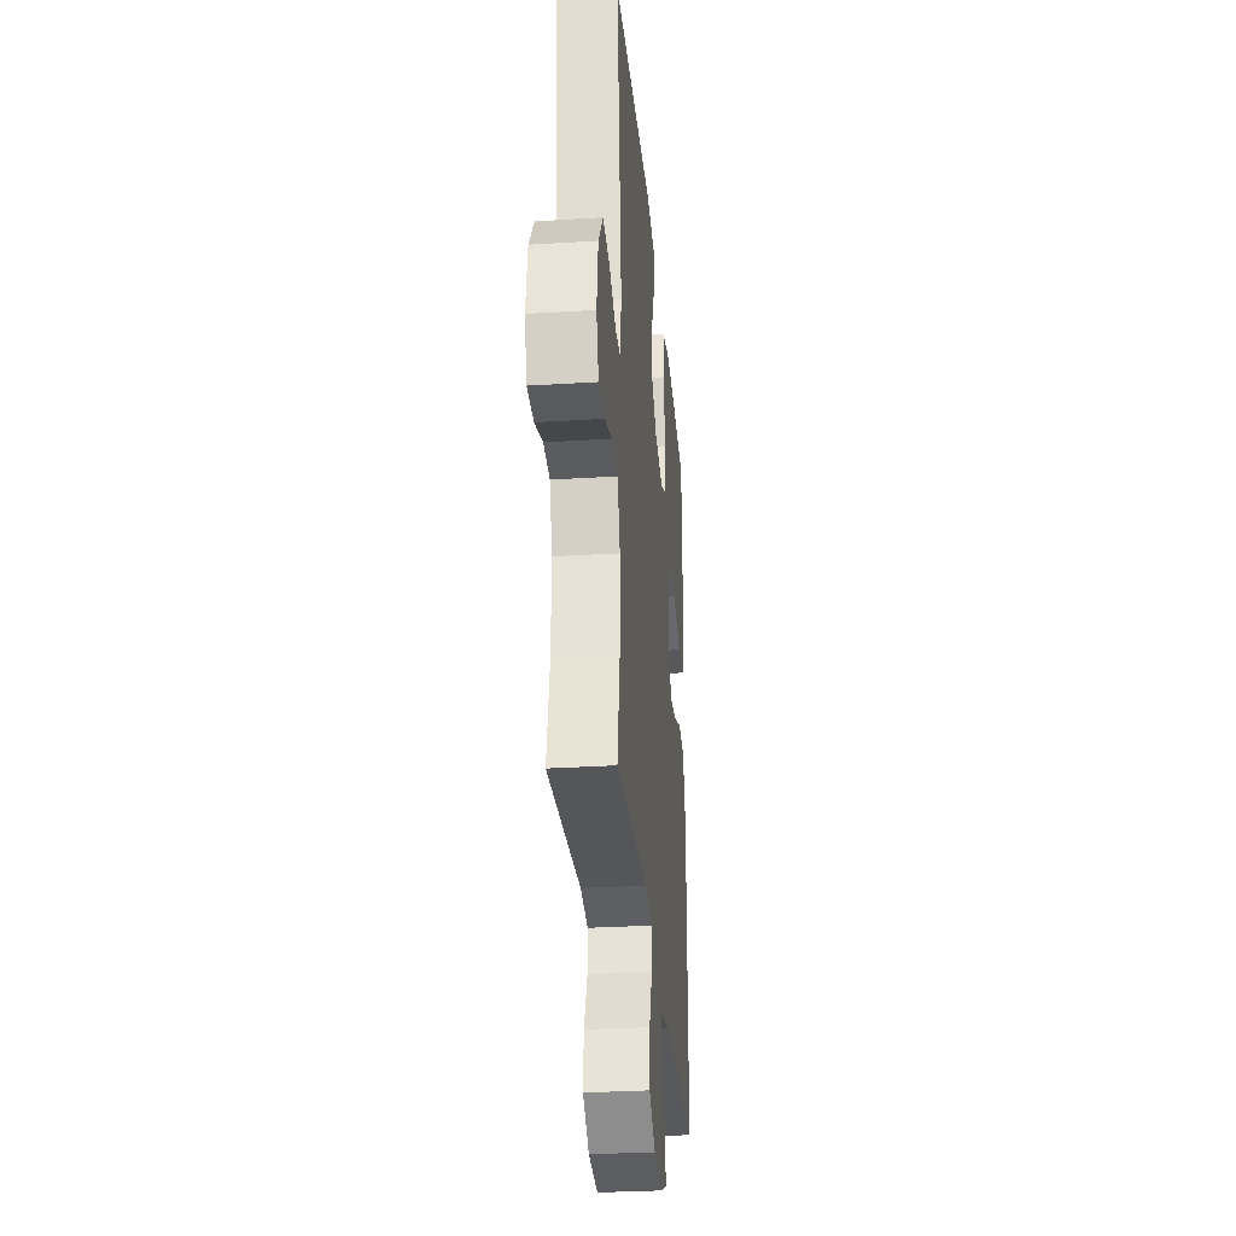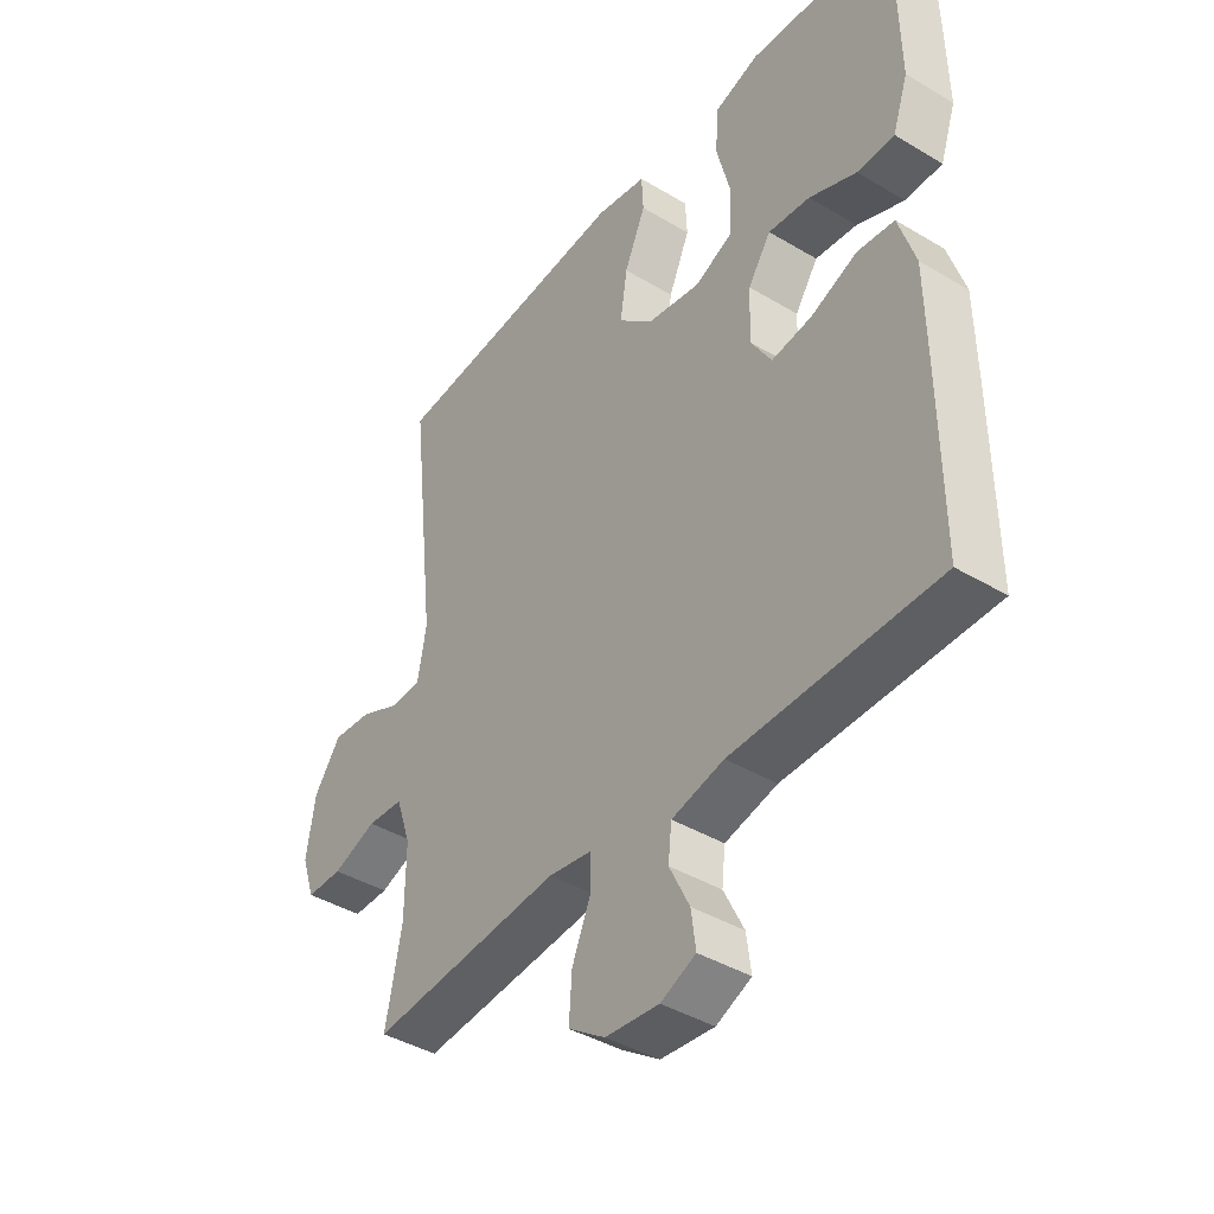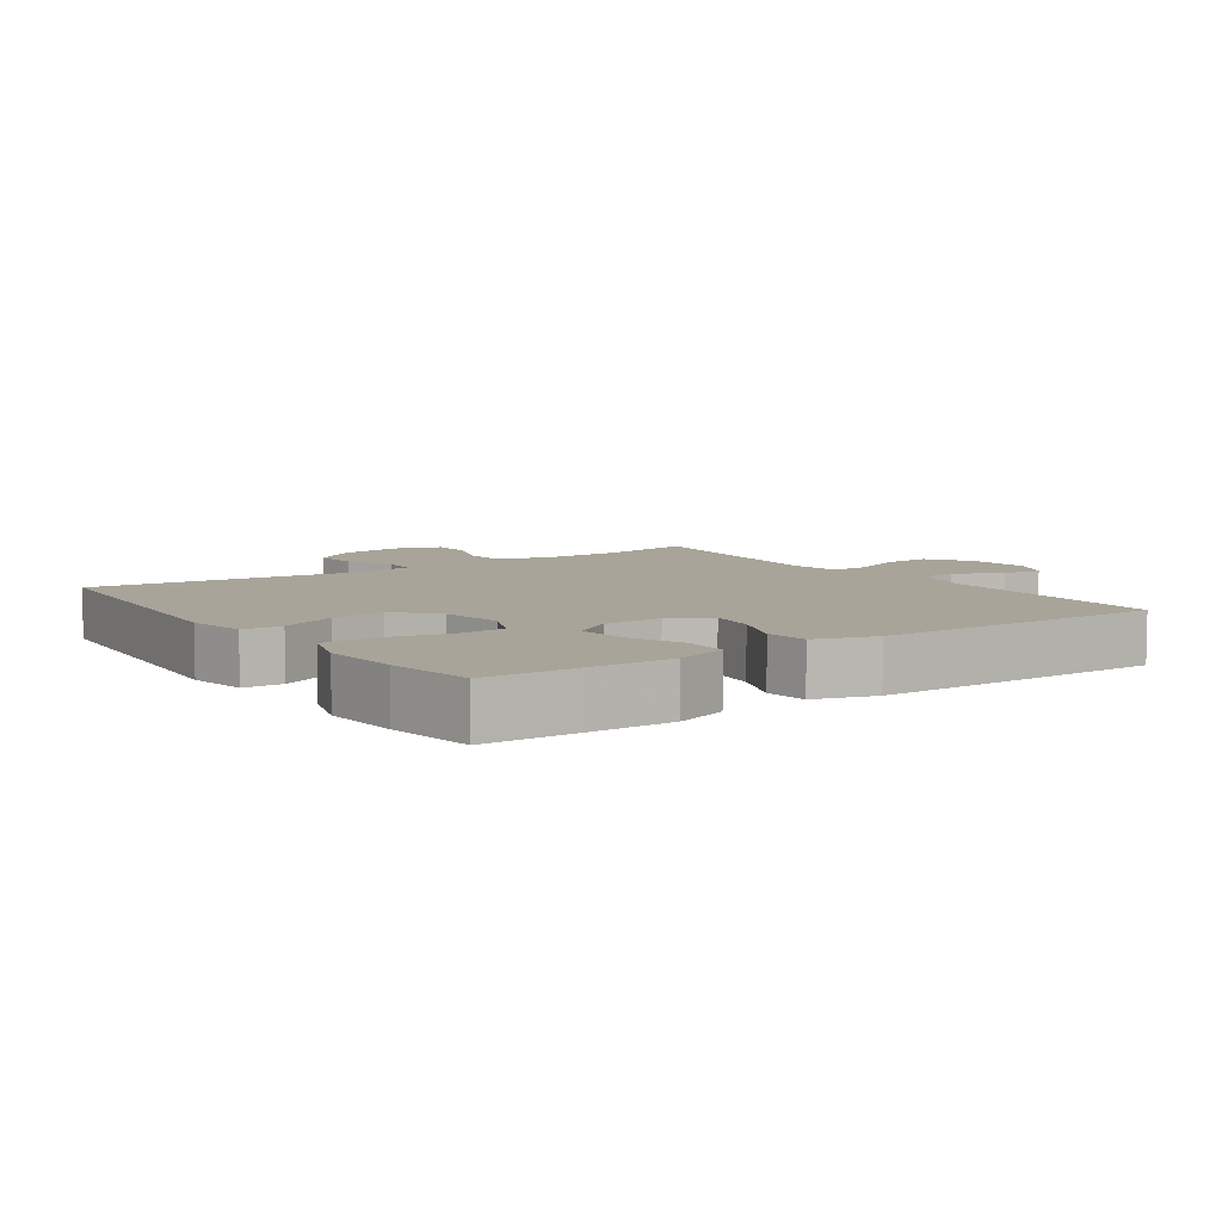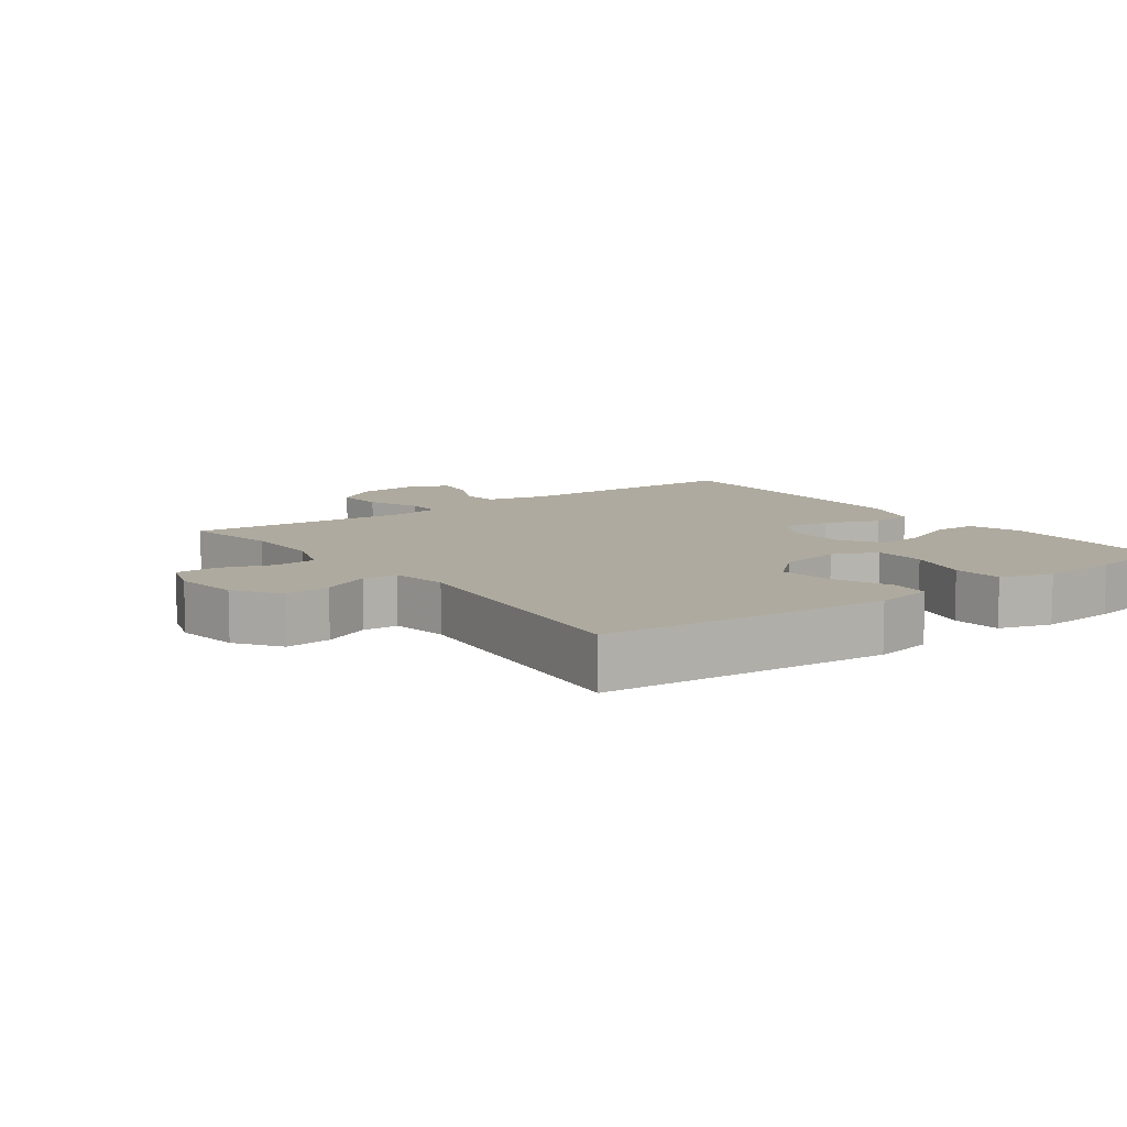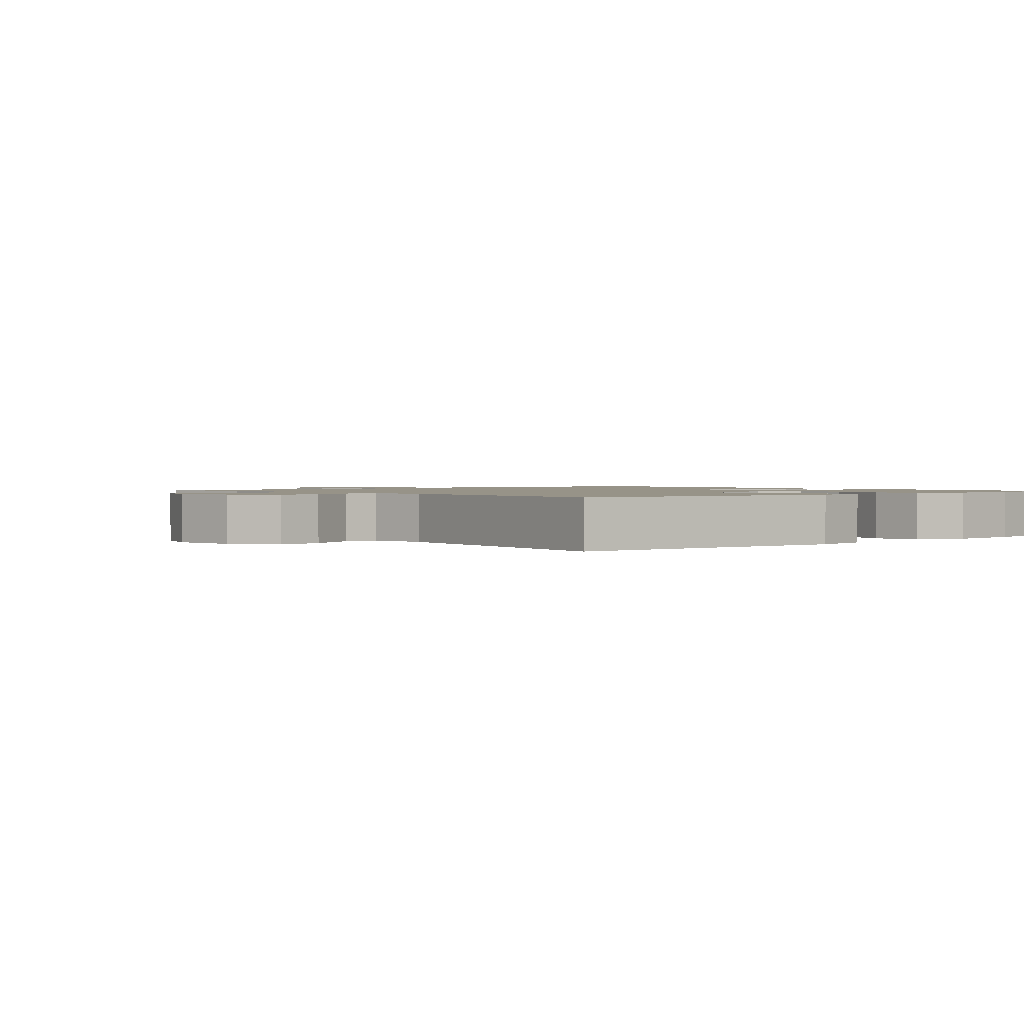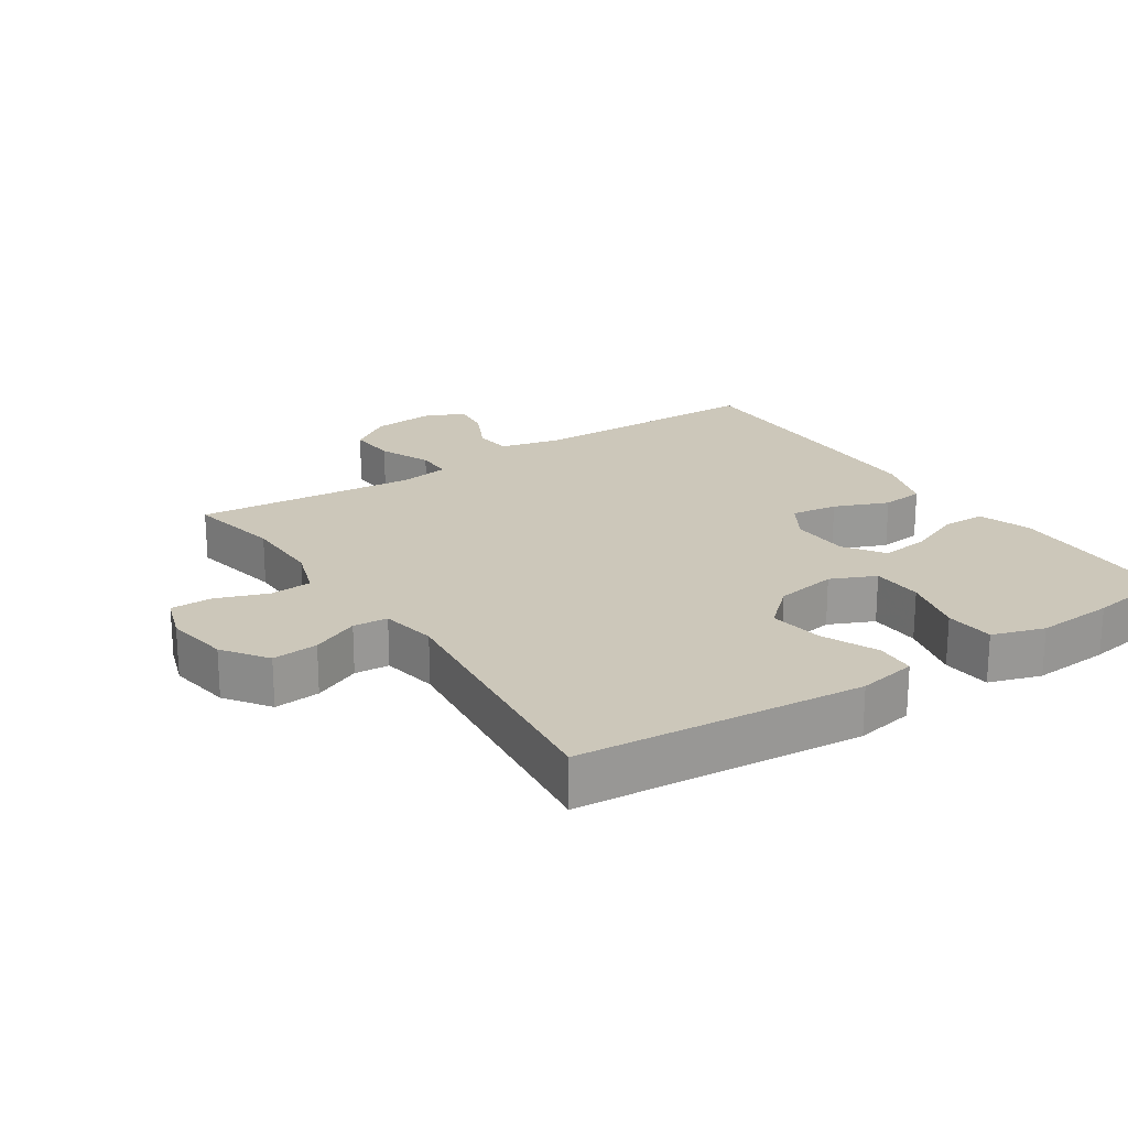
<metadata>
{"format":"obj","ext":"obj","renderer":"f3d","projection":"perspective","resolution":1024,"background":"white","views":[{"elev":-30.6,"azim":-84.8,"up":"+Z"},{"elev":-41.2,"azim":54.0,"up":"+Z"},{"elev":7.1,"azim":55.1,"up":"+Y"},{"elev":9.5,"azim":-36.3,"up":"+Y"},{"elev":1.3,"azim":-40.5,"up":"+Y"},{"elev":21.4,"azim":-33.5,"up":"+Y"}]}
</metadata>
<code>
v 0.5 0.07 -0.5
v 0.144 0.07 -0.505
v 0.053 0.07 -0.527
v 0.047 0.07 -0.583
v 0.082 0.07 -0.654
v 0.09 0.07 -0.714
v 0.029 0.07 -0.741
v -0.064 0.07 -0.732
v -0.128 0.07 -0.688
v -0.123 0.07 -0.615
v -0.09 0.07 -0.537
v -0.09 0.07 -0.482
v -0.166 0.07 -0.47
v -0.5 0.07 -0.5
v -0.472 0.07 -0.359
v -0.471 0.07 -0.24
v -0.497 0.07 -0.163
v -0.56 0.07 -0.159
v -0.637 0.07 -0.187
v -0.7 0.07 -0.187
v -0.723 0.07 -0.118
v -0.708 0.07 -0.022
v -0.661 0.07 0.044
v -0.592 0.07 0.038
v -0.521 0.07 0.006
v -0.469 0.07 0.01
v -0.454 0.07 0.094
v -0.5 0.07 0.5
v -0.073 0.07 0.538
v 0.015 0.07 0.522
v 0.018 0.07 0.463
v -0.019 0.07 0.379
v -0.031 0.07 0.298
v 0.029 0.07 0.244
v 0.122 0.07 0.228
v 0.189 0.07 0.258
v 0.192 0.07 0.335
v 0.168 0.07 0.429
v 0.174 0.07 0.503
v 0.252 0.07 0.528
v 0.369 0.07 0.52
v 0.5 0.07 0.5
v 0.504 0.07 0.359
v 0.506 0.07 0.235
v 0.479 0.07 0.156
v 0.414 0.07 0.155
v 0.332 0.07 0.189
v 0.259 0.07 0.197
v 0.219 0.07 0.138
v 0.216 0.07 0.049
v 0.252 0.07 -0.01
v 0.322 0.07 0
v 0.403 0.07 0.033
v 0.467 0.07 0.026
v 0.496 0.07 -0.065
v 0.498 0.07 -0.203
v 0.5 0 -0.5
v 0.144 0 -0.505
v 0.053 0 -0.527
v 0.047 0 -0.583
v 0.082 0 -0.654
v 0.09 0 -0.714
v 0.029 0 -0.741
v -0.064 0 -0.732
v -0.128 0 -0.688
v -0.123 0 -0.615
v -0.09 0 -0.537
v -0.09 0 -0.482
v -0.166 0 -0.47
v -0.5 0 -0.5
v -0.472 0 -0.359
v -0.471 0 -0.24
v -0.497 0 -0.163
v -0.56 0 -0.159
v -0.637 0 -0.187
v -0.7 0 -0.187
v -0.723 0 -0.118
v -0.708 0 -0.022
v -0.661 0 0.044
v -0.592 0 0.038
v -0.521 0 0.006
v -0.469 0 0.01
v -0.454 0 0.094
v -0.5 0 0.5
v -0.073 0 0.538
v 0.015 0 0.522
v 0.018 0 0.463
v -0.019 0 0.379
v -0.031 0 0.298
v 0.029 0 0.244
v 0.122 0 0.228
v 0.189 0 0.258
v 0.192 0 0.335
v 0.168 0 0.429
v 0.174 0 0.503
v 0.252 0 0.528
v 0.369 0 0.52
v 0.5 0 0.5
v 0.504 0 0.359
v 0.506 0 0.235
v 0.479 0 0.156
v 0.414 0 0.155
v 0.332 0 0.189
v 0.259 0 0.197
v 0.219 0 0.138
v 0.216 0 0.049
v 0.252 0 -0.01
v 0.322 0 0
v 0.403 0 0.033
v 0.467 0 0.026
v 0.496 0 -0.065
v 0.498 0 -0.203
f 55 56 1 2
f 52 53 54 55
f 51 52 55 2
f 50 51 2 3
f 49 50 3
f 44 45 46 47
f 44 47 48
f 43 44 48
f 42 43 48
f 41 42 48
f 40 41 48 49
f 37 38 39 40
f 36 37 40 49
f 29 30 31 32
f 27 28 29 32
f 26 27 32 33
f 22 23 24 25
f 22 25 26
f 21 22 26
f 18 19 20 21
f 17 18 21 26
f 16 17 26 33
f 13 14 15
f 12 13 15 16
f 8 9 10 11
f 8 11 12
f 7 8 12
f 4 5 6 7
f 3 4 7 12
f 35 36 49 3
f 12 16 33 34
f 3 12 34 35
f 58 57 112 111
f 111 110 109 108
f 58 111 108 107
f 59 58 107 106
f 59 106 105
f 103 102 101 100
f 104 103 100
f 104 100 99
f 104 99 98
f 104 98 97
f 105 104 97 96
f 96 95 94 93
f 105 96 93 92
f 88 87 86 85
f 88 85 84 83
f 89 88 83 82
f 81 80 79 78
f 82 81 78
f 82 78 77
f 77 76 75 74
f 82 77 74 73
f 89 82 73 72
f 71 70 69
f 72 71 69 68
f 67 66 65 64
f 68 67 64
f 68 64 63
f 63 62 61 60
f 68 63 60 59
f 59 105 92 91
f 90 89 72 68
f 91 90 68 59
f 1 57 58 2
f 2 58 59 3
f 3 59 60 4
f 4 60 61 5
f 5 61 62 6
f 6 62 63 7
f 7 63 64 8
f 8 64 65 9
f 9 65 66 10
f 10 66 67 11
f 11 67 68 12
f 12 68 69 13
f 13 69 70 14
f 14 70 71 15
f 15 71 72 16
f 16 72 73 17
f 17 73 74 18
f 18 74 75 19
f 19 75 76 20
f 20 76 77 21
f 21 77 78 22
f 22 78 79 23
f 23 79 80 24
f 24 80 81 25
f 25 81 82 26
f 26 82 83 27
f 27 83 84 28
f 28 84 85 29
f 29 85 86 30
f 30 86 87 31
f 31 87 88 32
f 32 88 89 33
f 33 89 90 34
f 34 90 91 35
f 35 91 92 36
f 36 92 93 37
f 37 93 94 38
f 38 94 95 39
f 39 95 96 40
f 40 96 97 41
f 41 97 98 42
f 42 98 99 43
f 43 99 100 44
f 44 100 101 45
f 45 101 102 46
f 46 102 103 47
f 47 103 104 48
f 48 104 105 49
f 49 105 106 50
f 50 106 107 51
f 51 107 108 52
f 52 108 109 53
f 53 109 110 54
f 54 110 111 55
f 55 111 112 56
f 56 112 57 1

</code>
